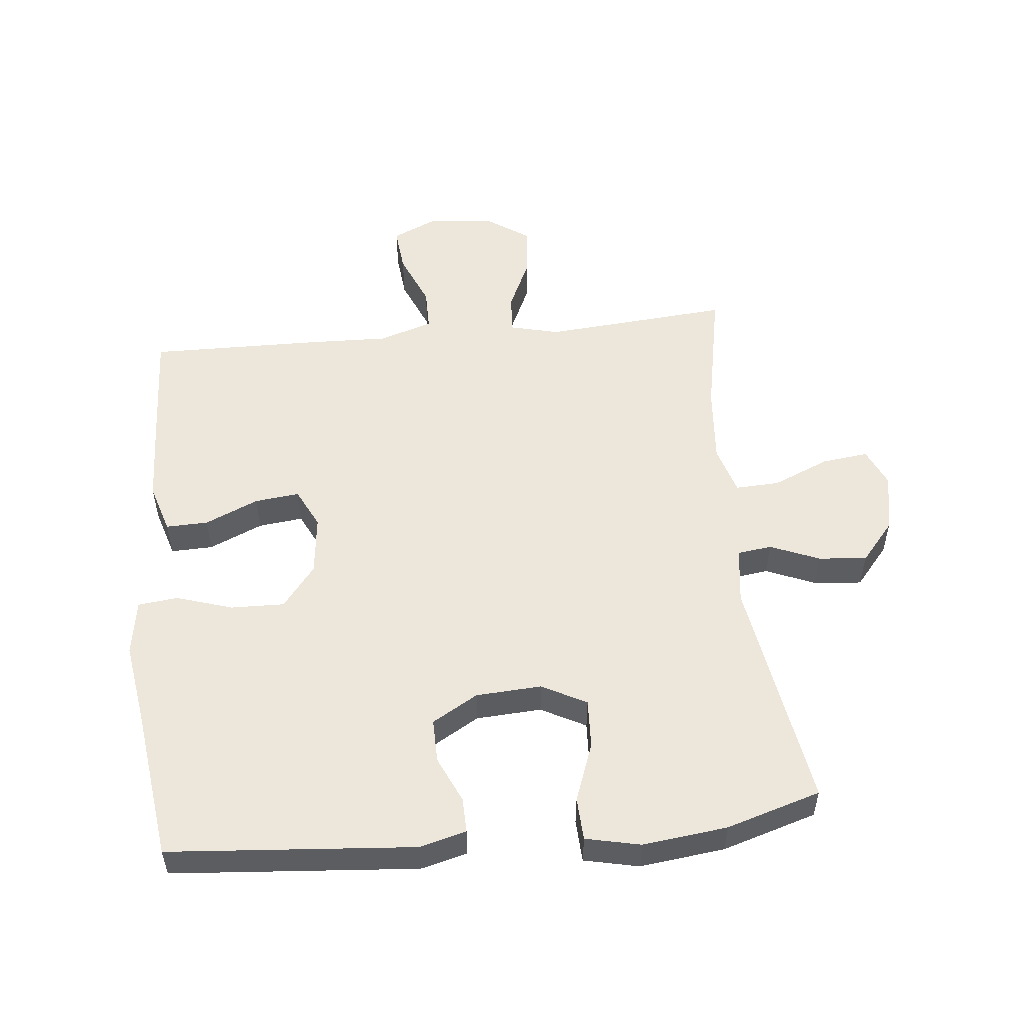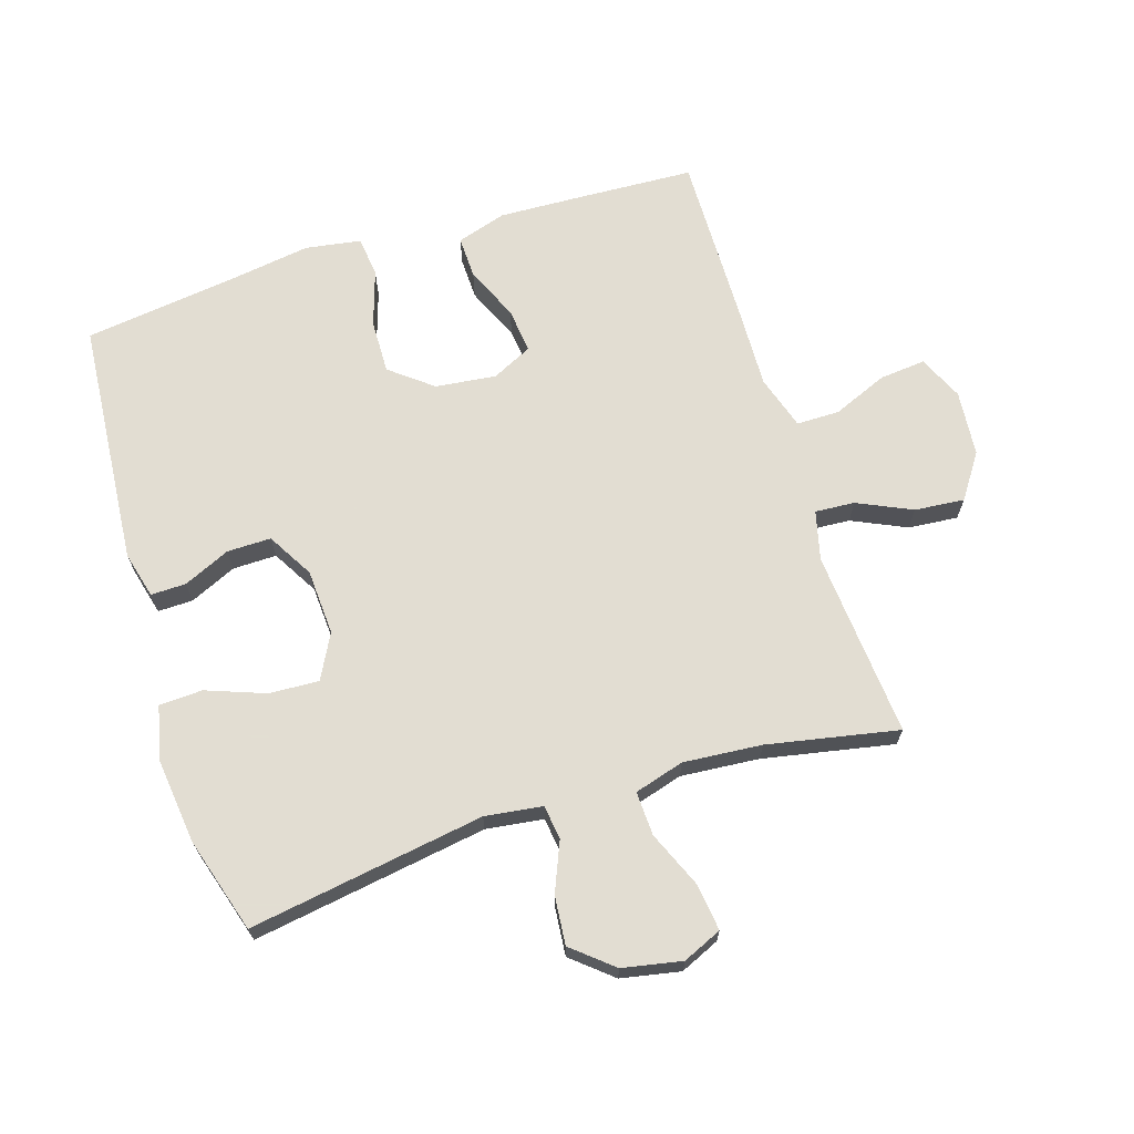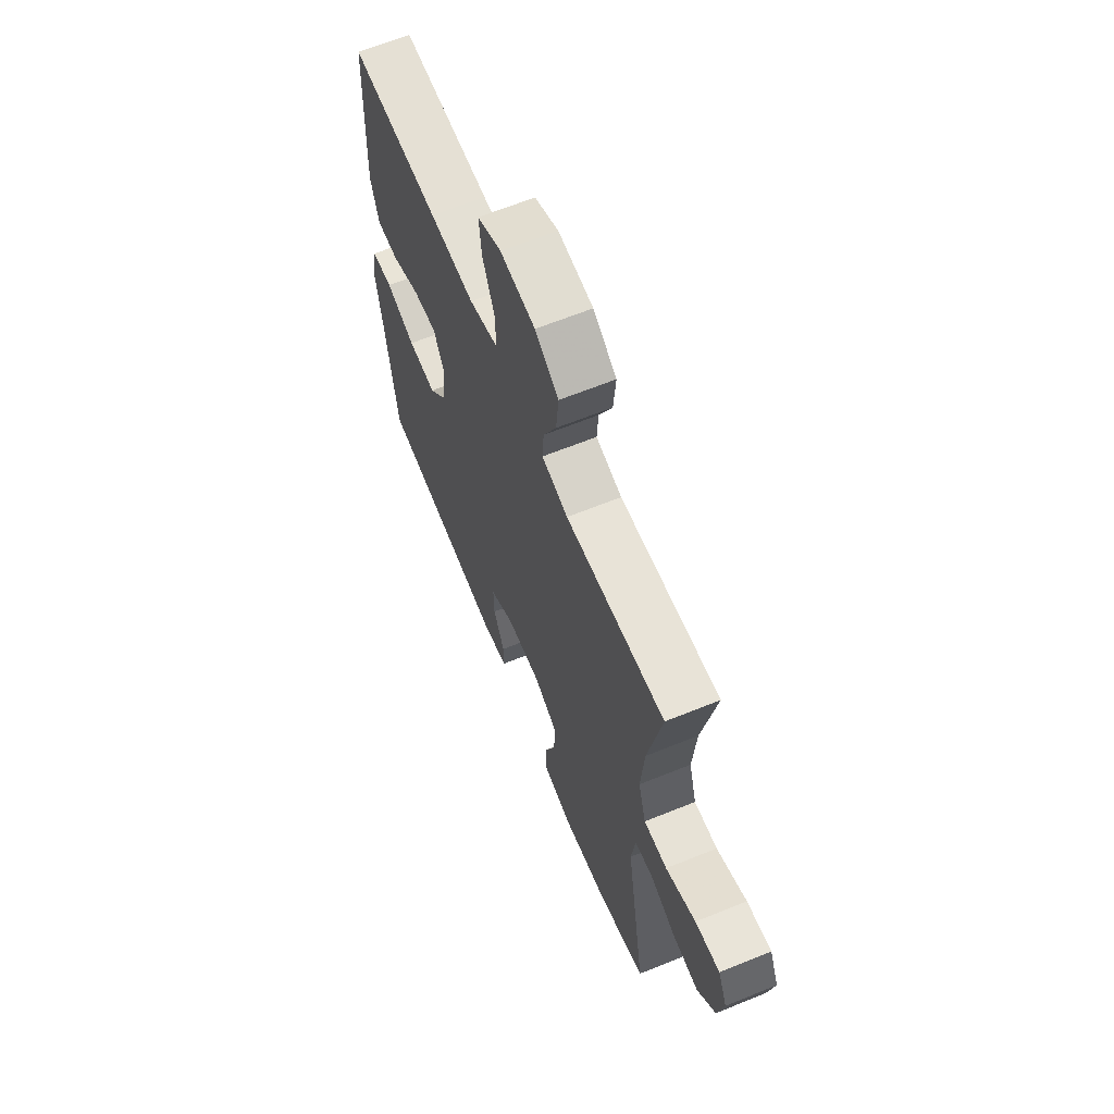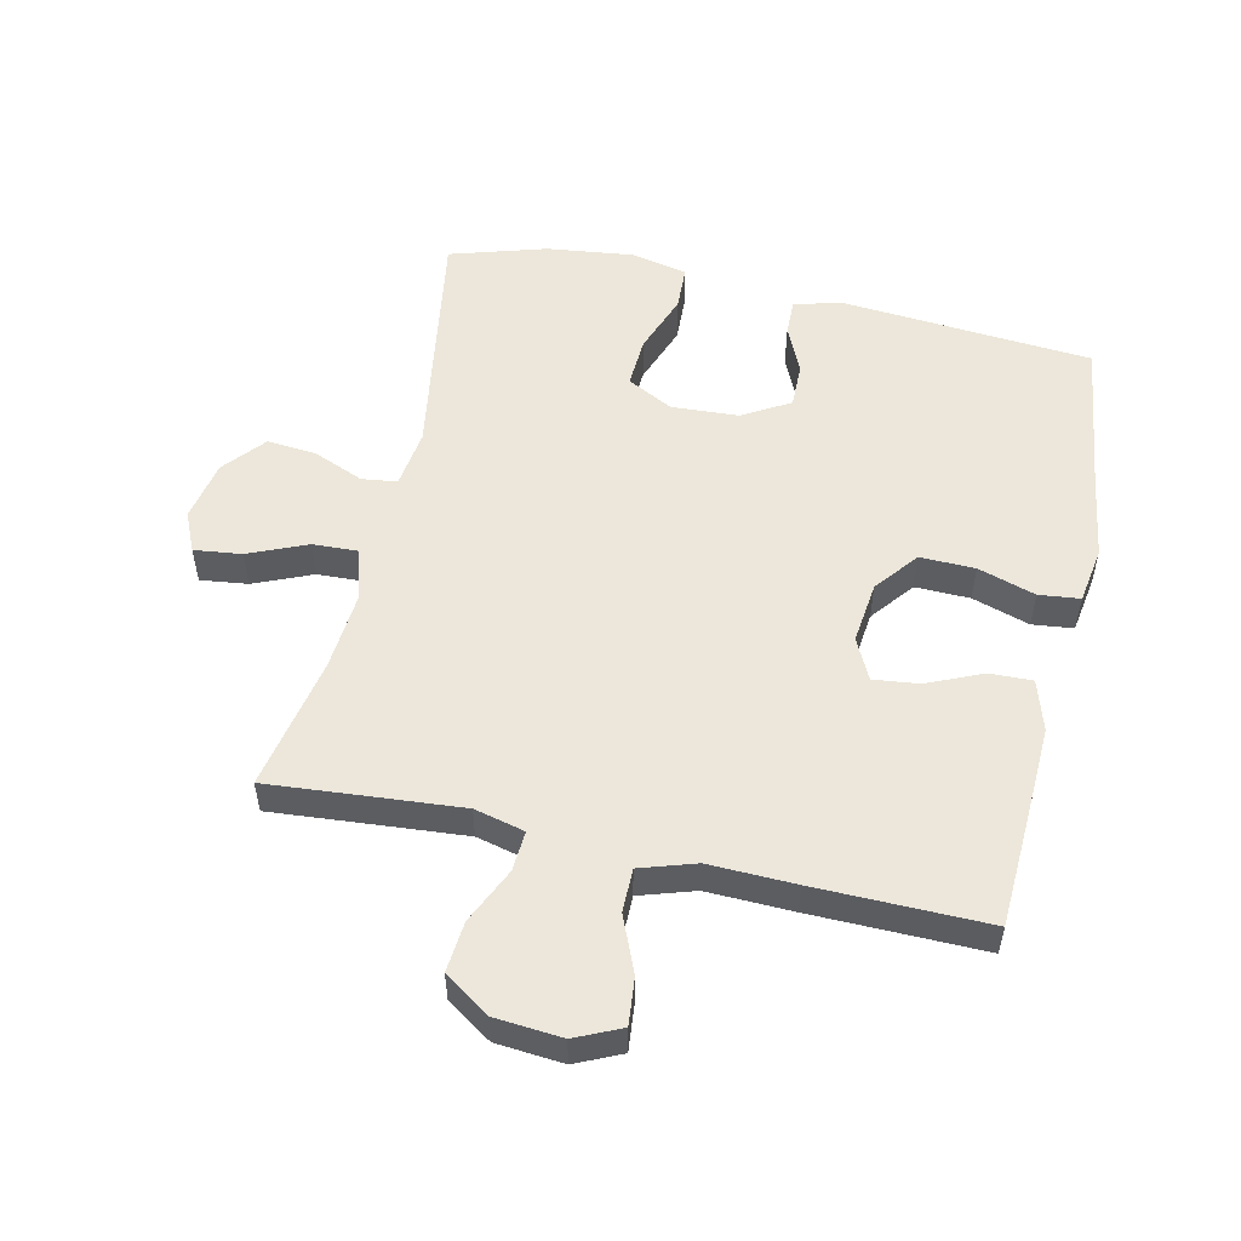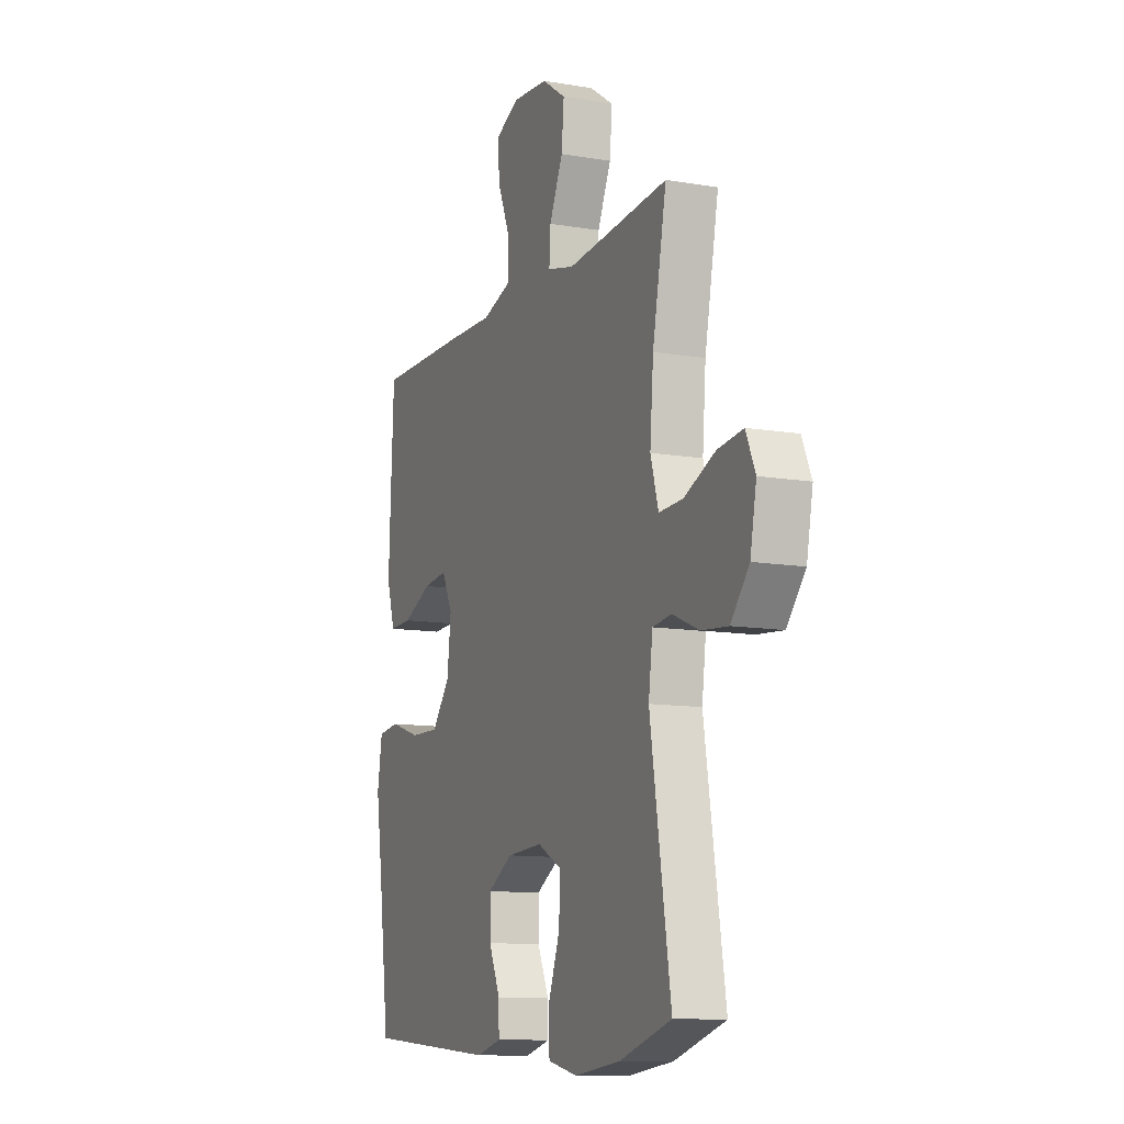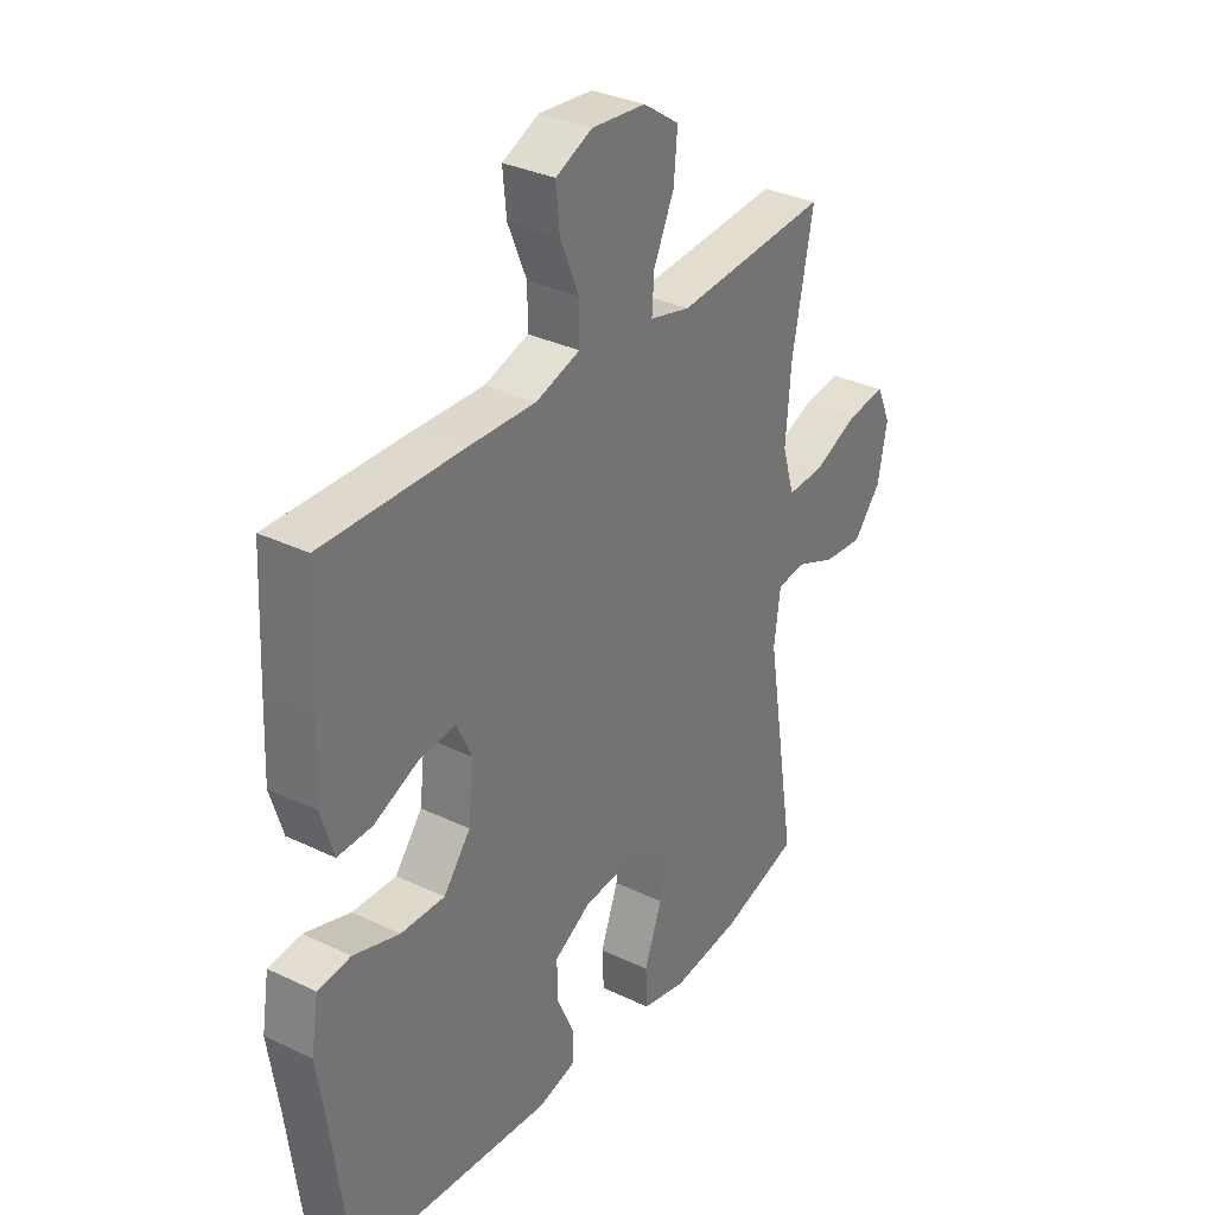
<metadata>
{"format":"obj","ext":"obj","renderer":"f3d","projection":"perspective","resolution":1024,"background":"white","views":[{"elev":53.1,"azim":174.2,"up":"+Y"},{"elev":68.1,"azim":-107.4,"up":"+Y"},{"elev":64.7,"azim":-112.2,"up":"+Z"},{"elev":53.5,"azim":12.6,"up":"+Y"},{"elev":-11.3,"azim":-112.6,"up":"+Z"},{"elev":32.7,"azim":123.7,"up":"+Z"}]}
</metadata>
<code>
v 0.5 0.07 -0.5
v 0.115 0.07 -0.531
v 0.042 0.07 -0.512
v 0.043 0.07 -0.457
v 0.076 0.07 -0.384
v 0.077 0.07 -0.315
v 0.005 0.07 -0.273
v -0.098 0.07 -0.267
v -0.168 0.07 -0.304
v -0.164 0.07 -0.382
v -0.13 0.07 -0.474
v -0.133 0.07 -0.542
v -0.219 0.07 -0.561
v -0.352 0.07 -0.545
v -0.5 0.07 -0.5
v -0.441 0.07 -0.131
v -0.453 0.07 -0.041
v -0.507 0.07 -0.034
v -0.584 0.07 -0.066
v -0.66 0.07 -0.073
v -0.713 0.07 -0.01
v -0.731 0.07 0.083
v -0.704 0.07 0.144
v -0.631 0.07 0.135
v -0.542 0.07 0.097
v -0.473 0.07 0.094
v -0.45 0.07 0.172
v -0.46 0.07 0.295
v -0.5 0.07 0.5
v -0.331 0.07 0.486
v -0.207 0.07 0.476
v -0.13 0.07 0.495
v -0.134 0.07 0.557
v -0.173 0.07 0.642
v -0.18 0.07 0.72
v -0.111 0.07 0.767
v -0.008 0.07 0.776
v 0.062 0.07 0.744
v 0.055 0.07 0.672
v 0.019 0.07 0.586
v 0.019 0.07 0.519
v 0.104 0.07 0.492
v 0.236 0.07 0.496
v 0.5 0.07 0.5
v 0.509 0.07 0.31
v 0.514 0.07 0.187
v 0.49 0.07 0.109
v 0.424 0.07 0.111
v 0.34 0.07 0.148
v 0.27 0.07 0.156
v 0.239 0.07 0.093
v 0.25 0.07 -0.002
v 0.302 0.07 -0.068
v 0.386 0.07 -0.066
v 0.474 0.07 -0.038
v 0.537 0.07 -0.045
v 0.551 0.07 -0.132
v 0.531 0.07 -0.264
v 0.5 0 -0.5
v 0.115 0 -0.531
v 0.042 0 -0.512
v 0.043 0 -0.457
v 0.076 0 -0.384
v 0.077 0 -0.315
v 0.005 0 -0.273
v -0.098 0 -0.267
v -0.168 0 -0.304
v -0.164 0 -0.382
v -0.13 0 -0.474
v -0.133 0 -0.542
v -0.219 0 -0.561
v -0.352 0 -0.545
v -0.5 0 -0.5
v -0.441 0 -0.131
v -0.453 0 -0.041
v -0.507 0 -0.034
v -0.584 0 -0.066
v -0.66 0 -0.073
v -0.713 0 -0.01
v -0.731 0 0.083
v -0.704 0 0.144
v -0.631 0 0.135
v -0.542 0 0.097
v -0.473 0 0.094
v -0.45 0 0.172
v -0.46 0 0.295
v -0.5 0 0.5
v -0.331 0 0.486
v -0.207 0 0.476
v -0.13 0 0.495
v -0.134 0 0.557
v -0.173 0 0.642
v -0.18 0 0.72
v -0.111 0 0.767
v -0.008 0 0.776
v 0.062 0 0.744
v 0.055 0 0.672
v 0.019 0 0.586
v 0.019 0 0.519
v 0.104 0 0.492
v 0.236 0 0.496
v 0.5 0 0.5
v 0.509 0 0.31
v 0.514 0 0.187
v 0.49 0 0.109
v 0.424 0 0.111
v 0.34 0 0.148
v 0.27 0 0.156
v 0.239 0 0.093
v 0.25 0 -0.002
v 0.302 0 -0.068
v 0.386 0 -0.066
v 0.474 0 -0.038
v 0.537 0 -0.045
v 0.551 0 -0.132
v 0.531 0 -0.264
f 56 57 58
f 55 56 58
f 54 55 58
f 3 4 5
f 2 3 5
f 1 2 5
f 58 1 5
f 54 58 5
f 53 54 5
f 52 53 5 6
f 51 52 6 7
f 50 51 7 8
f 47 48 49
f 46 47 49
f 45 46 49
f 44 45 49
f 43 44 49
f 42 43 49
f 41 42 49 50
f 38 39 40
f 37 38 40
f 36 37 40
f 35 36 40
f 34 35 40
f 33 34 40
f 32 33 40 41
f 50 8 9
f 41 50 9
f 32 41 9
f 31 32 9
f 28 29 30
f 30 31 9
f 28 30 9
f 27 28 9
f 23 24 25
f 22 23 25
f 21 22 25
f 20 21 25
f 19 20 25
f 18 19 25
f 17 18 25 26
f 14 15 16
f 13 14 16
f 12 13 16
f 11 12 16
f 10 11 16
f 10 16 17
f 17 26 27
f 10 17 27
f 9 10 27
f 116 115 114
f 116 114 113
f 116 113 112
f 63 62 61
f 63 61 60
f 63 60 59
f 63 59 116
f 63 116 112
f 63 112 111
f 64 63 111 110
f 65 64 110 109
f 66 65 109 108
f 107 106 105
f 107 105 104
f 107 104 103
f 107 103 102
f 107 102 101
f 107 101 100
f 108 107 100 99
f 98 97 96
f 98 96 95
f 98 95 94
f 98 94 93
f 98 93 92
f 98 92 91
f 99 98 91 90
f 67 66 108
f 67 108 99
f 67 99 90
f 67 90 89
f 88 87 86
f 67 89 88
f 67 88 86
f 67 86 85
f 83 82 81
f 83 81 80
f 83 80 79
f 83 79 78
f 83 78 77
f 83 77 76
f 84 83 76 75
f 74 73 72
f 74 72 71
f 74 71 70
f 74 70 69
f 74 69 68
f 75 74 68
f 85 84 75
f 85 75 68
f 85 68 67
f 1 59 60 2
f 2 60 61 3
f 3 61 62 4
f 4 62 63 5
f 5 63 64 6
f 6 64 65 7
f 7 65 66 8
f 8 66 67 9
f 9 67 68 10
f 10 68 69 11
f 11 69 70 12
f 12 70 71 13
f 13 71 72 14
f 14 72 73 15
f 15 73 74 16
f 16 74 75 17
f 17 75 76 18
f 18 76 77 19
f 19 77 78 20
f 20 78 79 21
f 21 79 80 22
f 22 80 81 23
f 23 81 82 24
f 24 82 83 25
f 25 83 84 26
f 26 84 85 27
f 27 85 86 28
f 28 86 87 29
f 29 87 88 30
f 30 88 89 31
f 31 89 90 32
f 32 90 91 33
f 33 91 92 34
f 34 92 93 35
f 35 93 94 36
f 36 94 95 37
f 37 95 96 38
f 38 96 97 39
f 39 97 98 40
f 40 98 99 41
f 41 99 100 42
f 42 100 101 43
f 43 101 102 44
f 44 102 103 45
f 45 103 104 46
f 46 104 105 47
f 47 105 106 48
f 48 106 107 49
f 49 107 108 50
f 50 108 109 51
f 51 109 110 52
f 52 110 111 53
f 53 111 112 54
f 54 112 113 55
f 55 113 114 56
f 56 114 115 57
f 57 115 116 58
f 58 116 59 1

</code>
